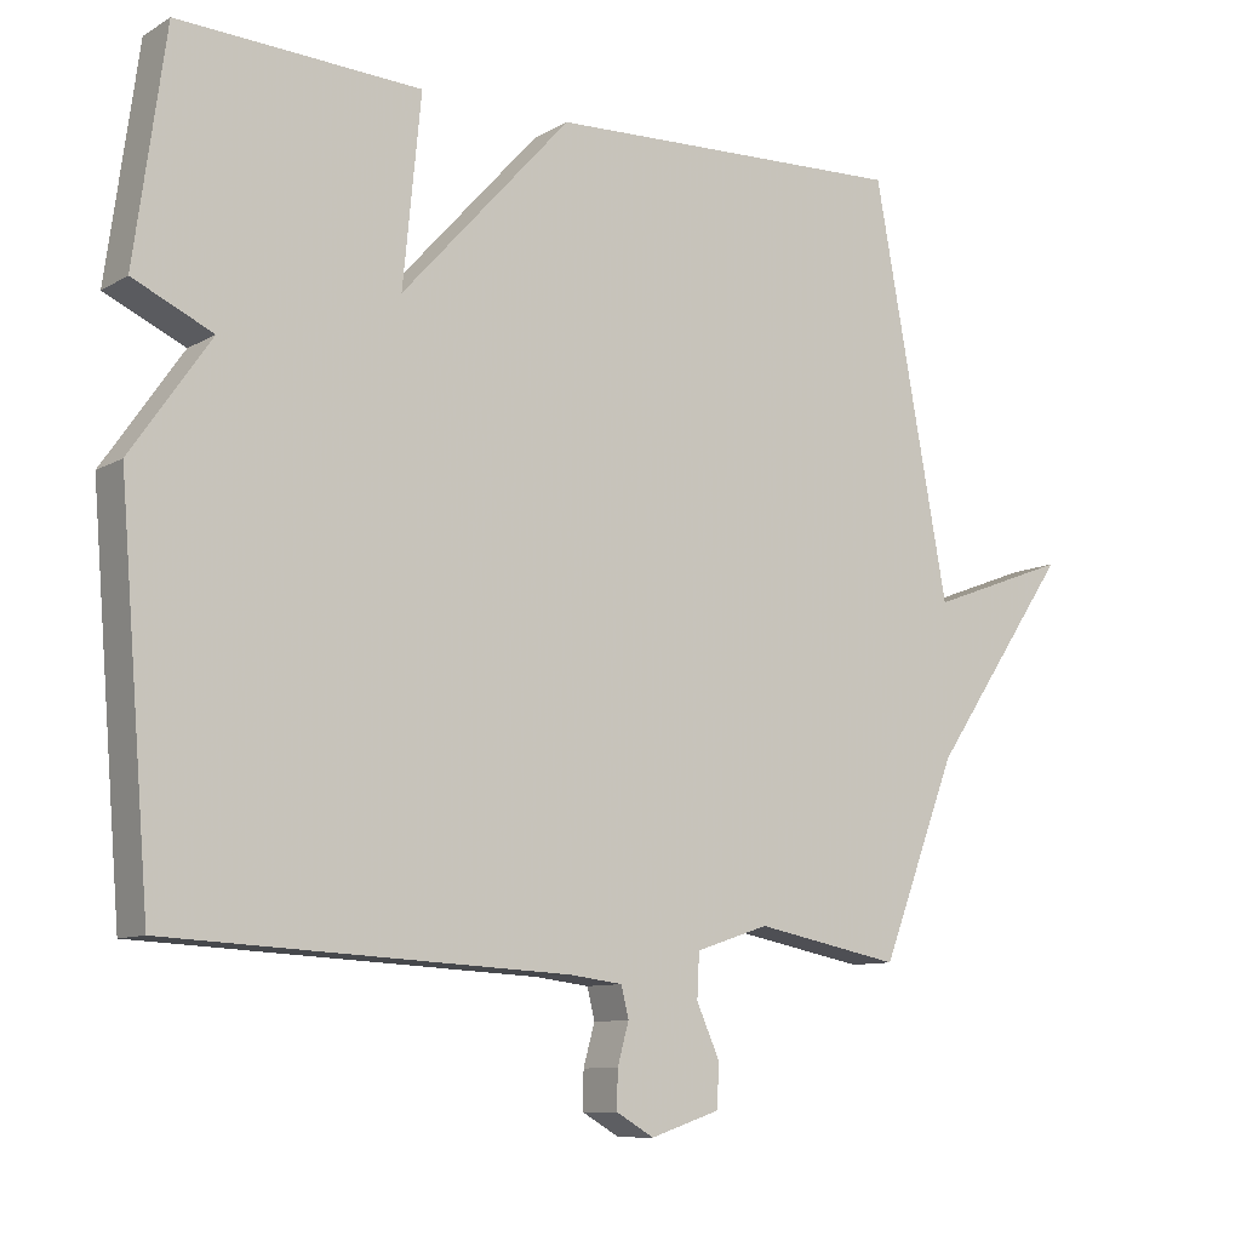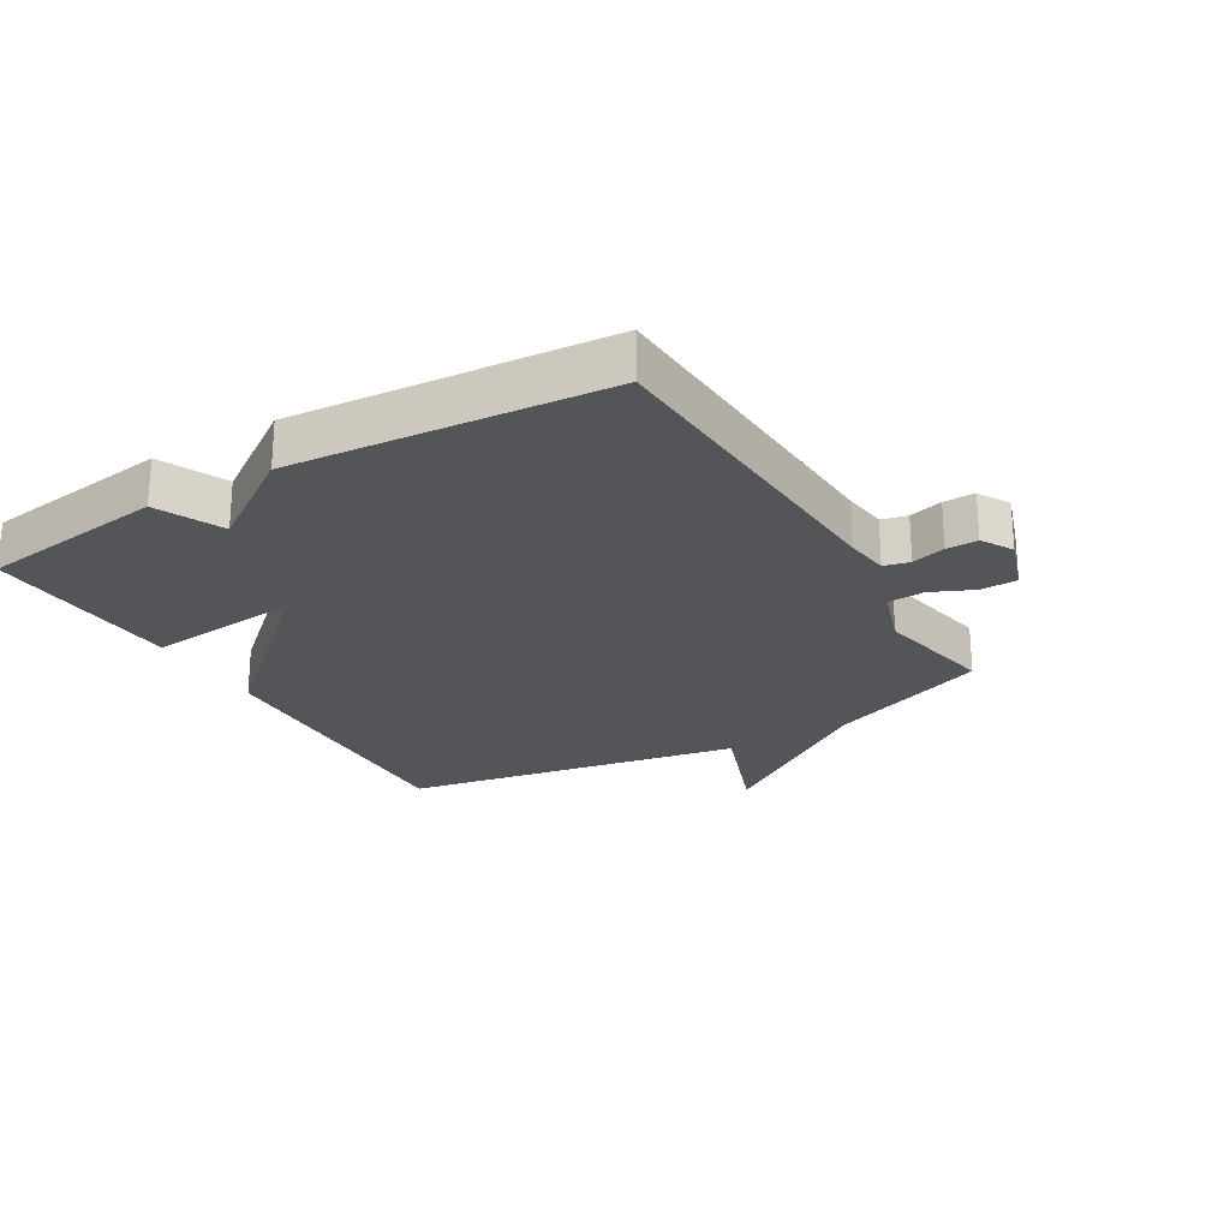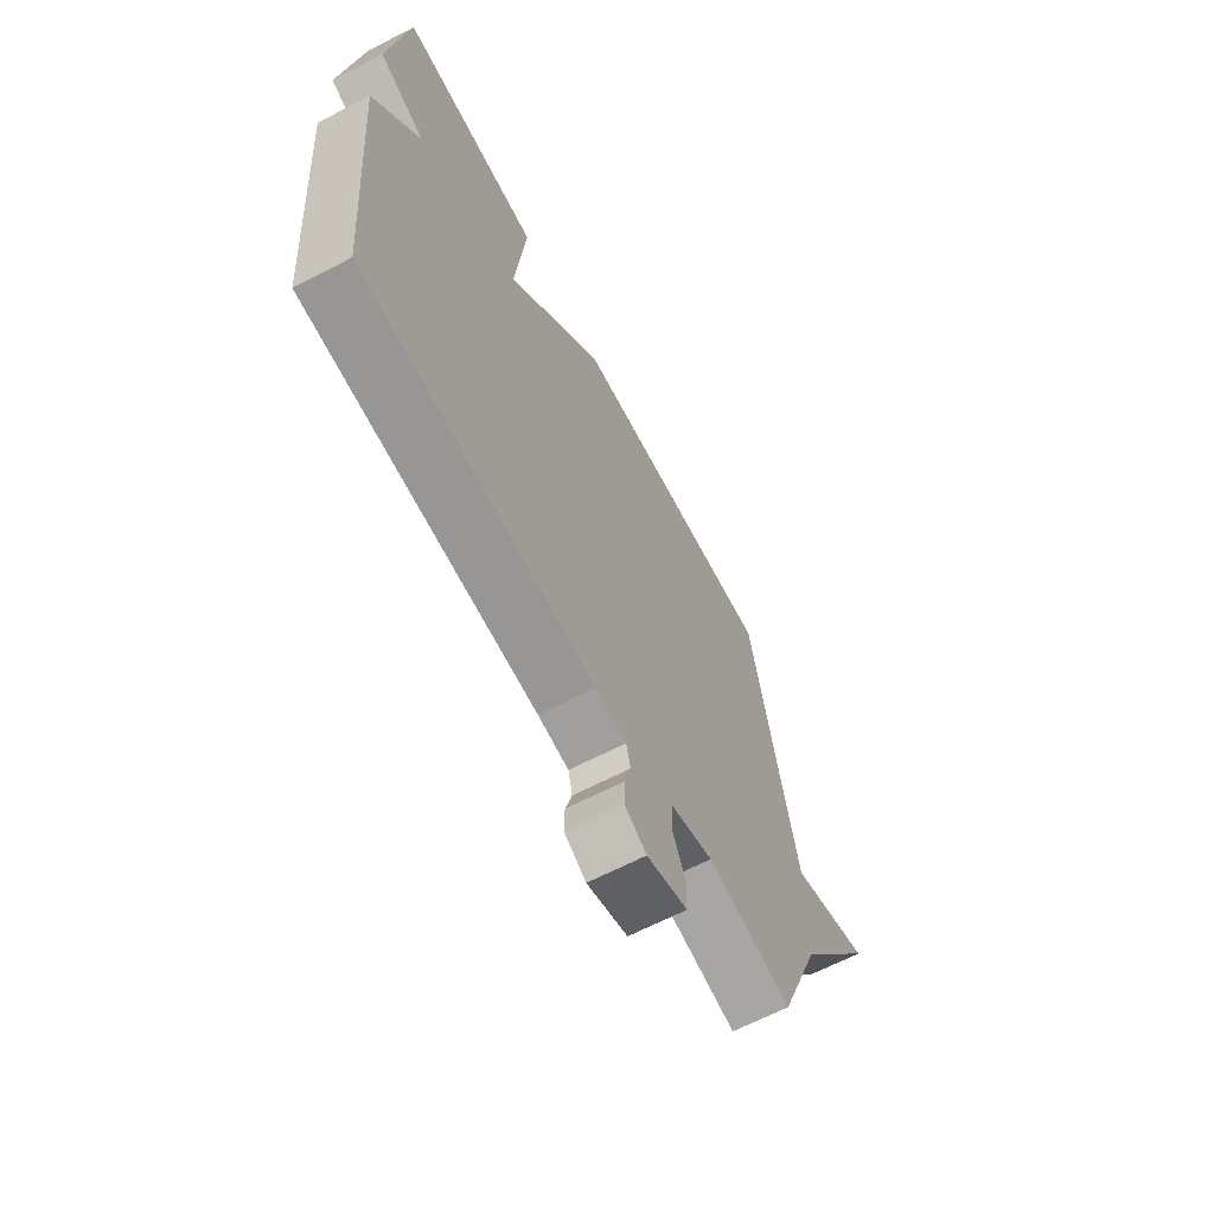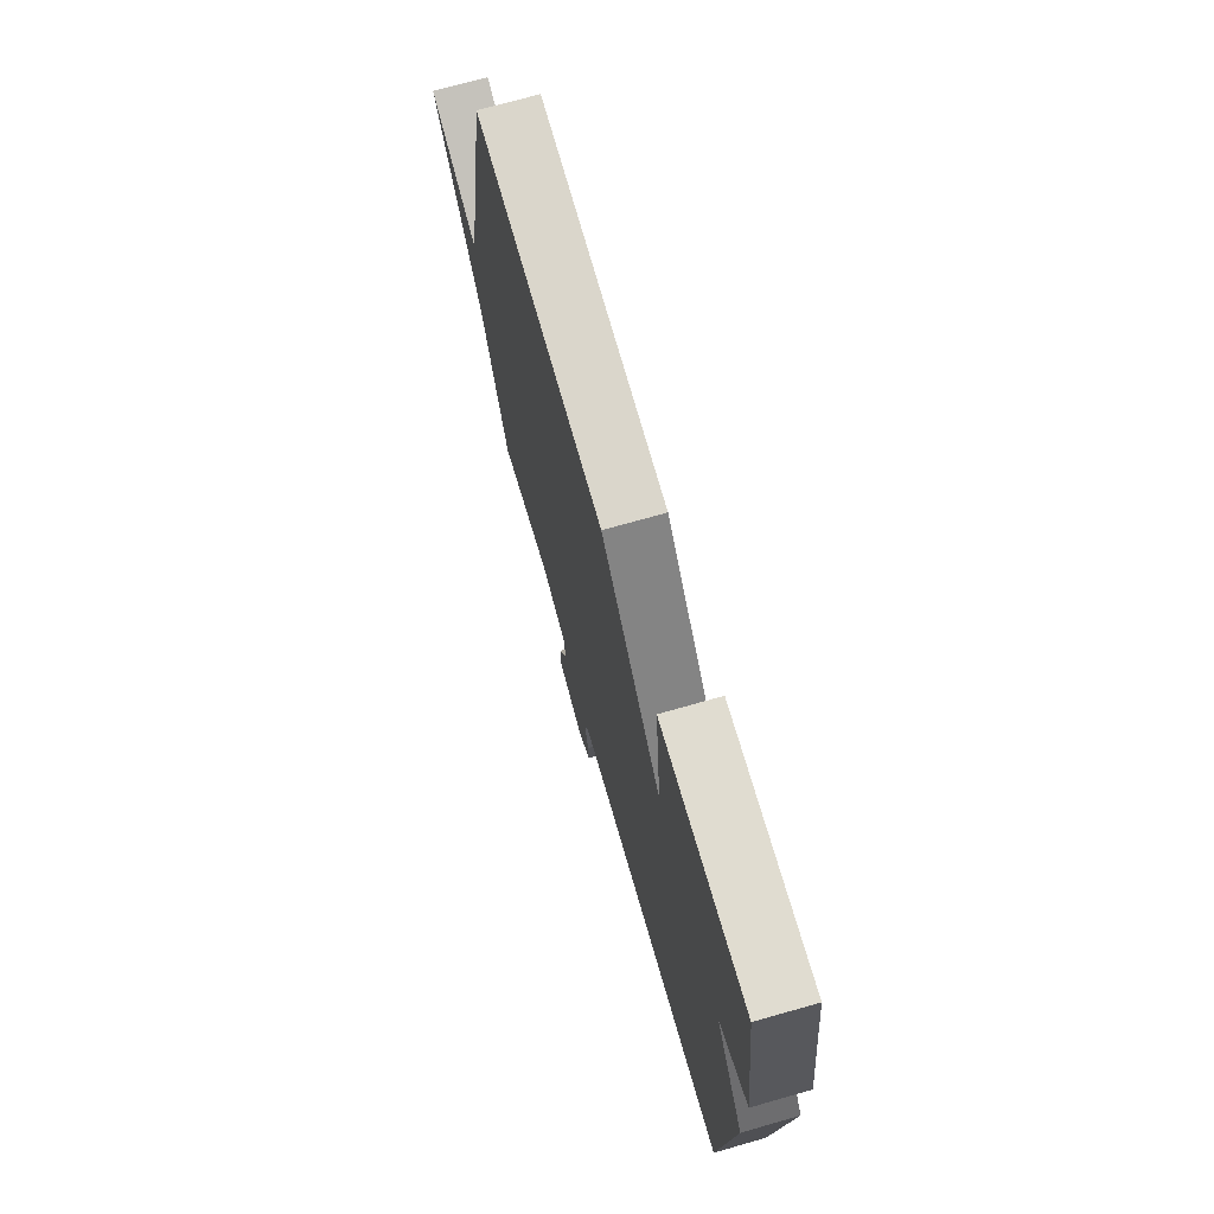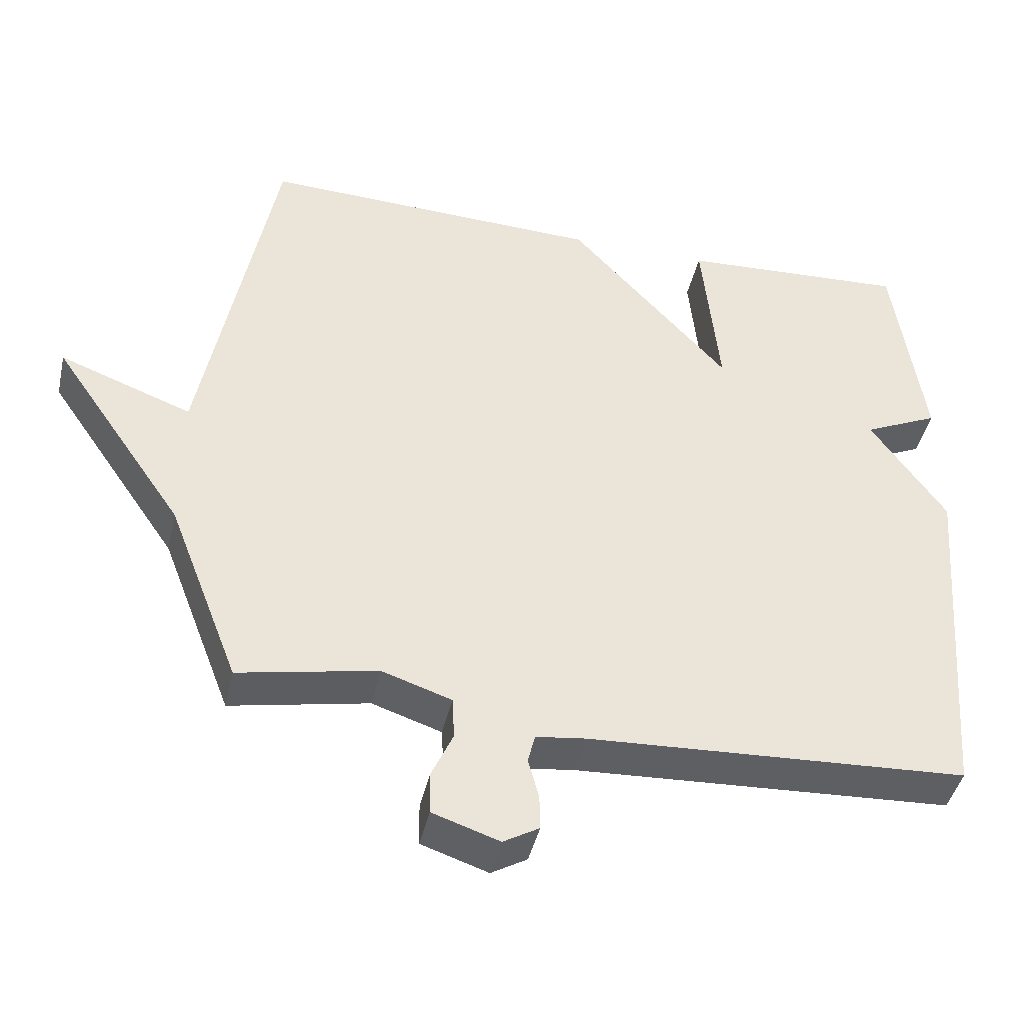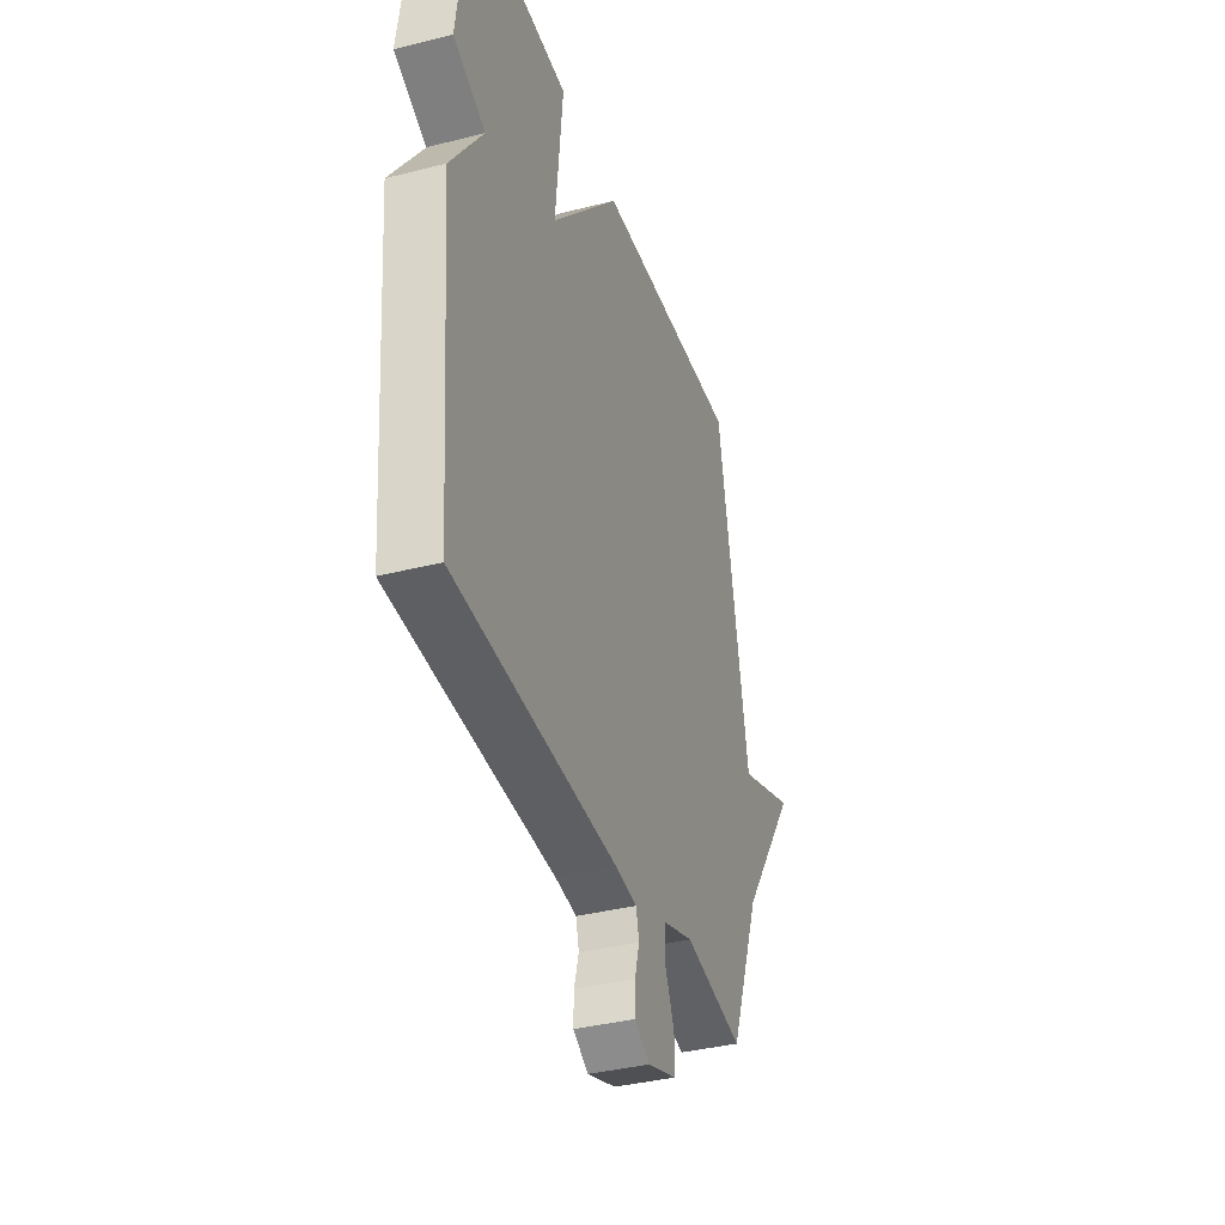
<metadata>
{"format":"obj","ext":"obj","renderer":"f3d","projection":"perspective","resolution":1024,"background":"white","views":[{"elev":-9.5,"azim":145.4,"up":"+Z"},{"elev":-24.3,"azim":120.5,"up":"+Y"},{"elev":-65.4,"azim":117.5,"up":"+Z"},{"elev":72.2,"azim":74.1,"up":"+Z"},{"elev":-43.2,"azim":-12.7,"up":"+Z"},{"elev":-37.1,"azim":108.2,"up":"+Z"}]}
</metadata>
<code>
v -0.5 0.07 0.5
v -0.02 0.07 0.483
v 0.204 0.07 0.236
v 0.18 0.07 0.483
v 0.5 0.07 0.5
v 0.541 0.07 0.201
v 0.436 0.07 0.152
v 0.541 0.07 0.001
v 0.5 0.07 -0.5
v -0.029 0.07 -0.527
v -0.099 0.07 -0.536
v -0.109 0.07 -0.577
v -0.094 0.07 -0.631
v -0.093 0.07 -0.681
v -0.143 0.07 -0.71
v -0.236 0.07 -0.679
v -0.237 0.07 -0.62
v -0.207 0.07 -0.553
v -0.21 0.07 -0.494
v -0.307 0.07 -0.462
v -0.5 0.07 -0.5
v -0.6 0.07 -0.241
v -0.785 0.07 0.028
v -0.6 0.07 -0.041
v -0.5 0 0.5
v -0.02 0 0.483
v 0.204 0 0.236
v 0.18 0 0.483
v 0.5 0 0.5
v 0.541 0 0.201
v 0.436 0 0.152
v 0.541 0 0.001
v 0.5 0 -0.5
v -0.029 0 -0.527
v -0.099 0 -0.536
v -0.109 0 -0.577
v -0.094 0 -0.631
v -0.093 0 -0.681
v -0.143 0 -0.71
v -0.236 0 -0.679
v -0.237 0 -0.62
v -0.207 0 -0.553
v -0.21 0 -0.494
v -0.307 0 -0.462
v -0.5 0 -0.5
v -0.6 0 -0.241
v -0.785 0 0.028
v -0.6 0 -0.041
f 22 23 24
f 1 2 3
f 24 1 3
f 22 24 3
f 21 22 3
f 20 21 3
f 19 20 3
f 18 19 3
f 16 17 18
f 15 16 18
f 14 15 18
f 13 14 18
f 12 13 18
f 11 12 18
f 11 18 3
f 10 11 3
f 9 10 3
f 8 9 3
f 7 8 3
f 5 6 7
f 4 5 7
f 3 4 7
f 48 47 46
f 27 26 25
f 27 25 48
f 27 48 46
f 27 46 45
f 27 45 44
f 27 44 43
f 27 43 42
f 42 41 40
f 42 40 39
f 42 39 38
f 42 38 37
f 42 37 36
f 42 36 35
f 27 42 35
f 27 35 34
f 27 34 33
f 27 33 32
f 27 32 31
f 31 30 29
f 31 29 28
f 31 28 27
f 1 25 26 2
f 2 26 27 3
f 3 27 28 4
f 4 28 29 5
f 5 29 30 6
f 6 30 31 7
f 7 31 32 8
f 8 32 33 9
f 9 33 34 10
f 10 34 35 11
f 11 35 36 12
f 12 36 37 13
f 13 37 38 14
f 14 38 39 15
f 15 39 40 16
f 16 40 41 17
f 17 41 42 18
f 18 42 43 19
f 19 43 44 20
f 20 44 45 21
f 21 45 46 22
f 22 46 47 23
f 23 47 48 24
f 24 48 25 1

</code>
